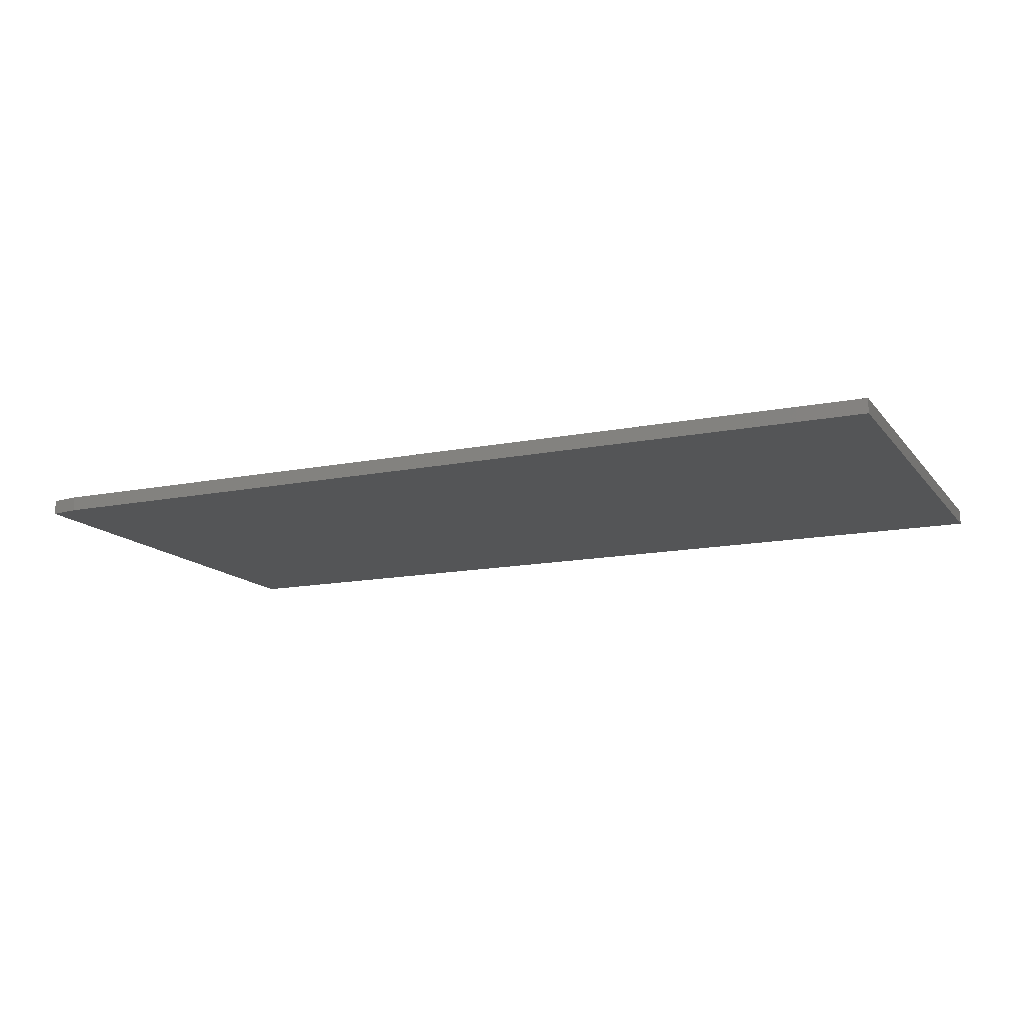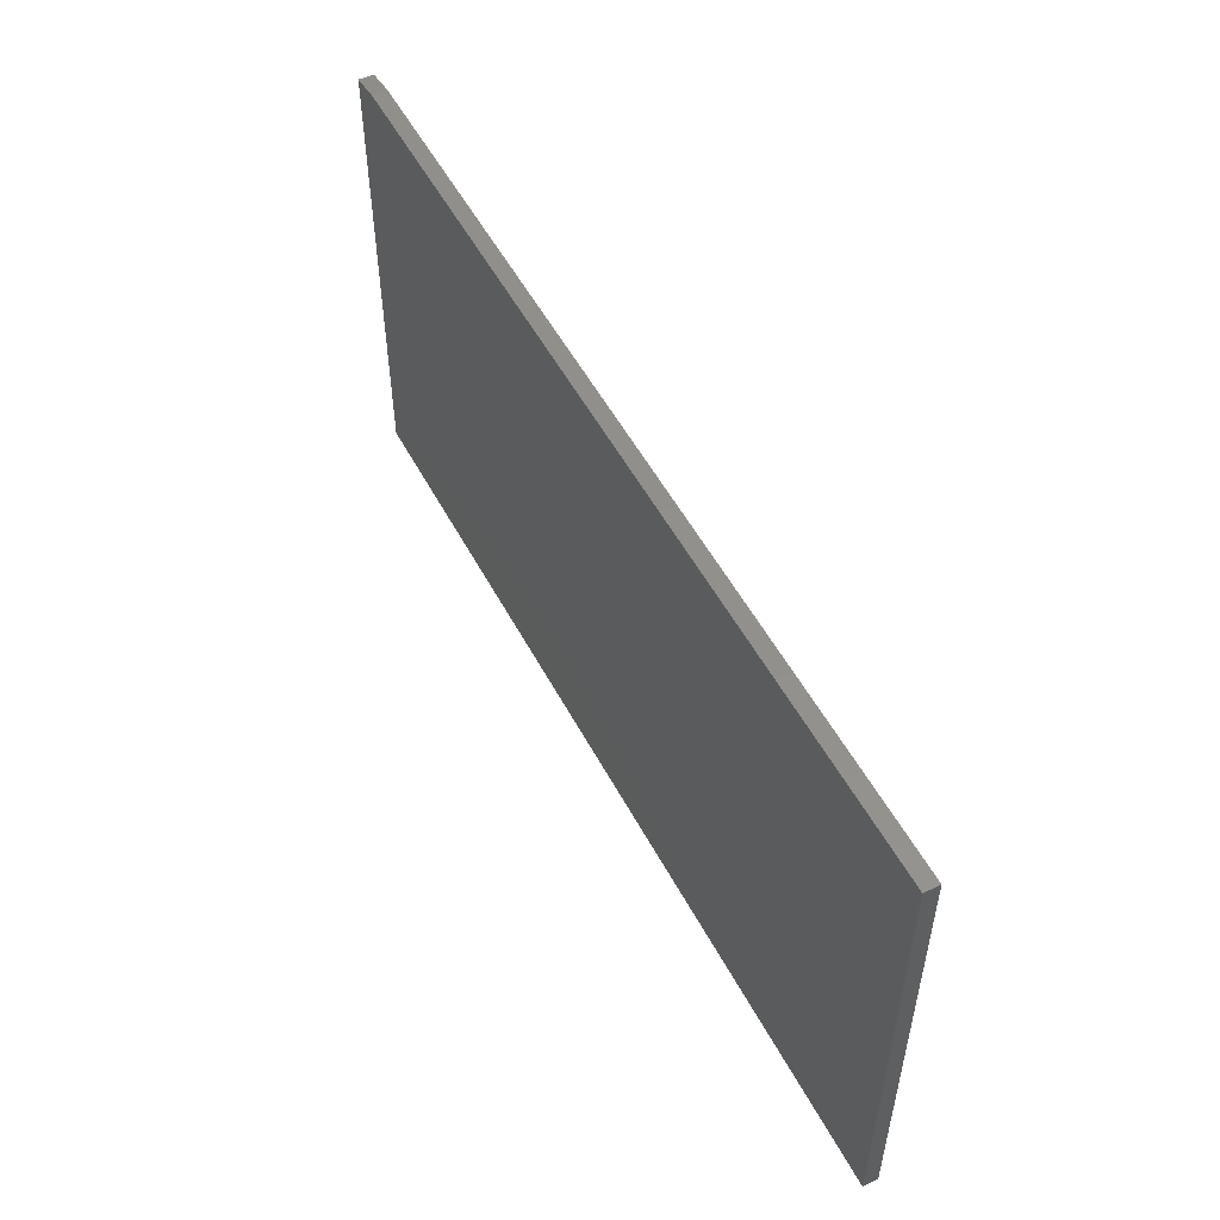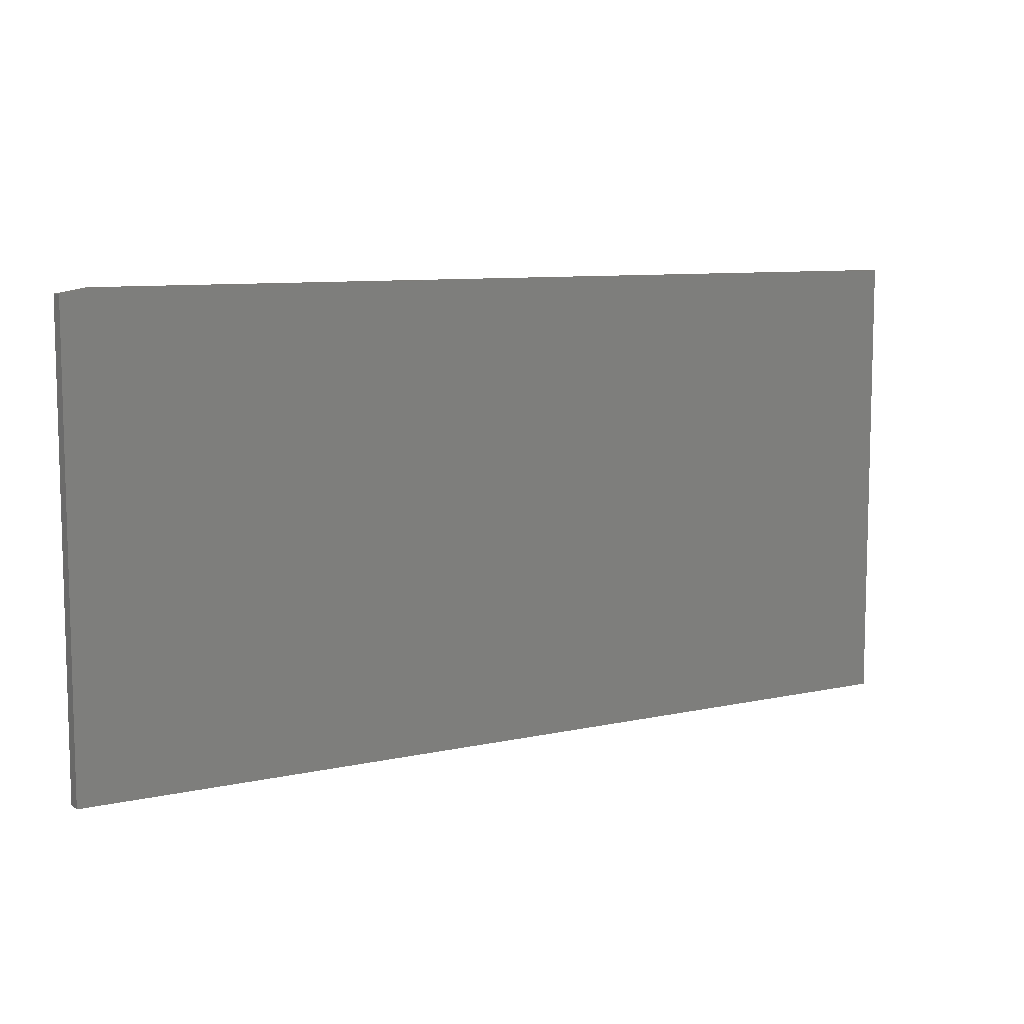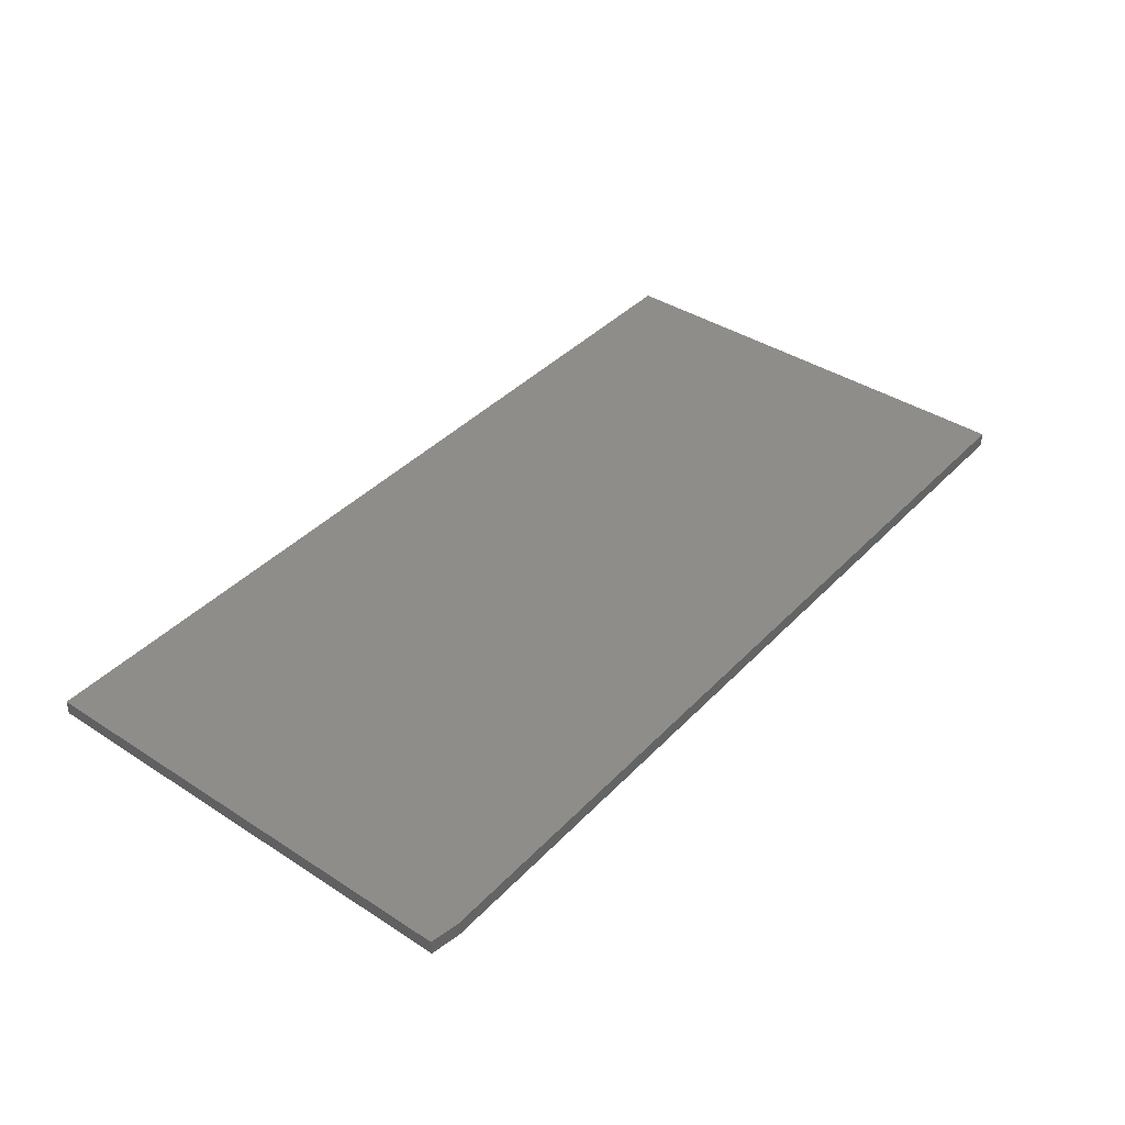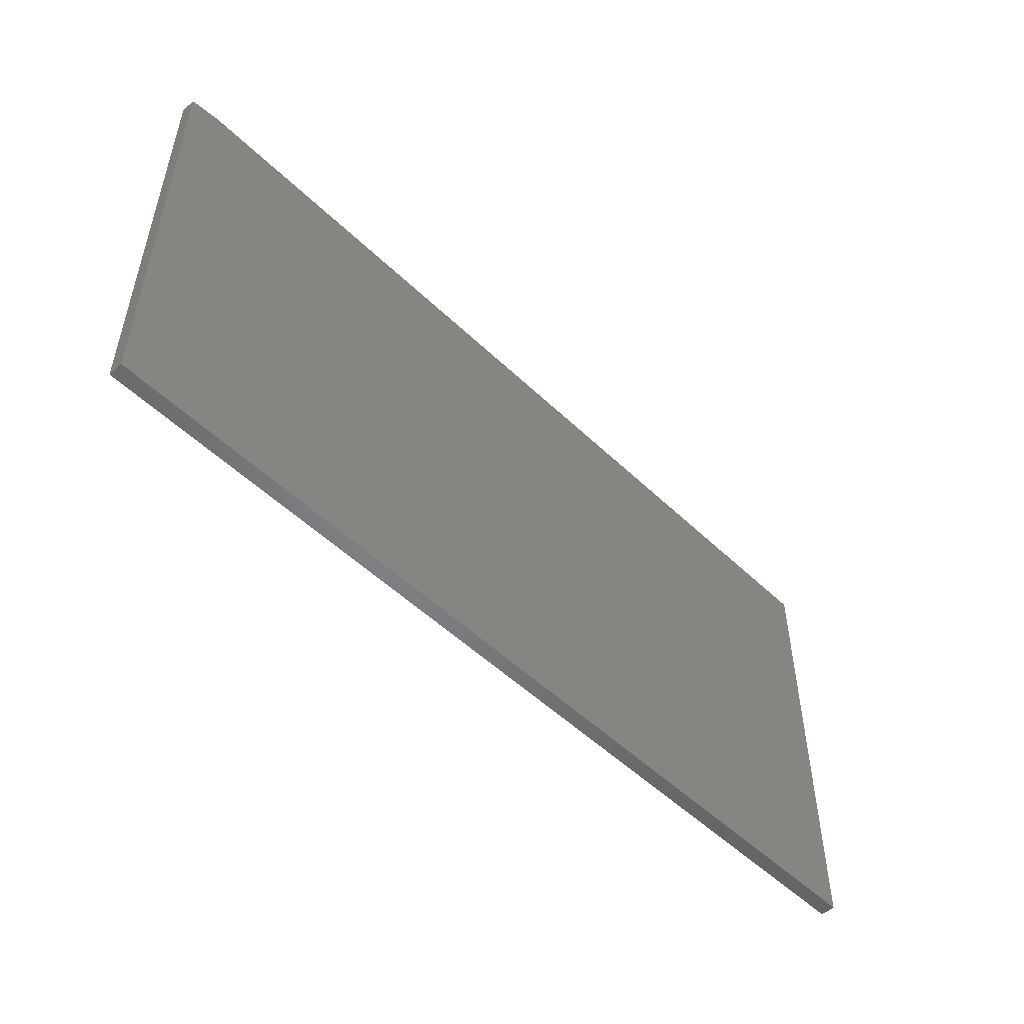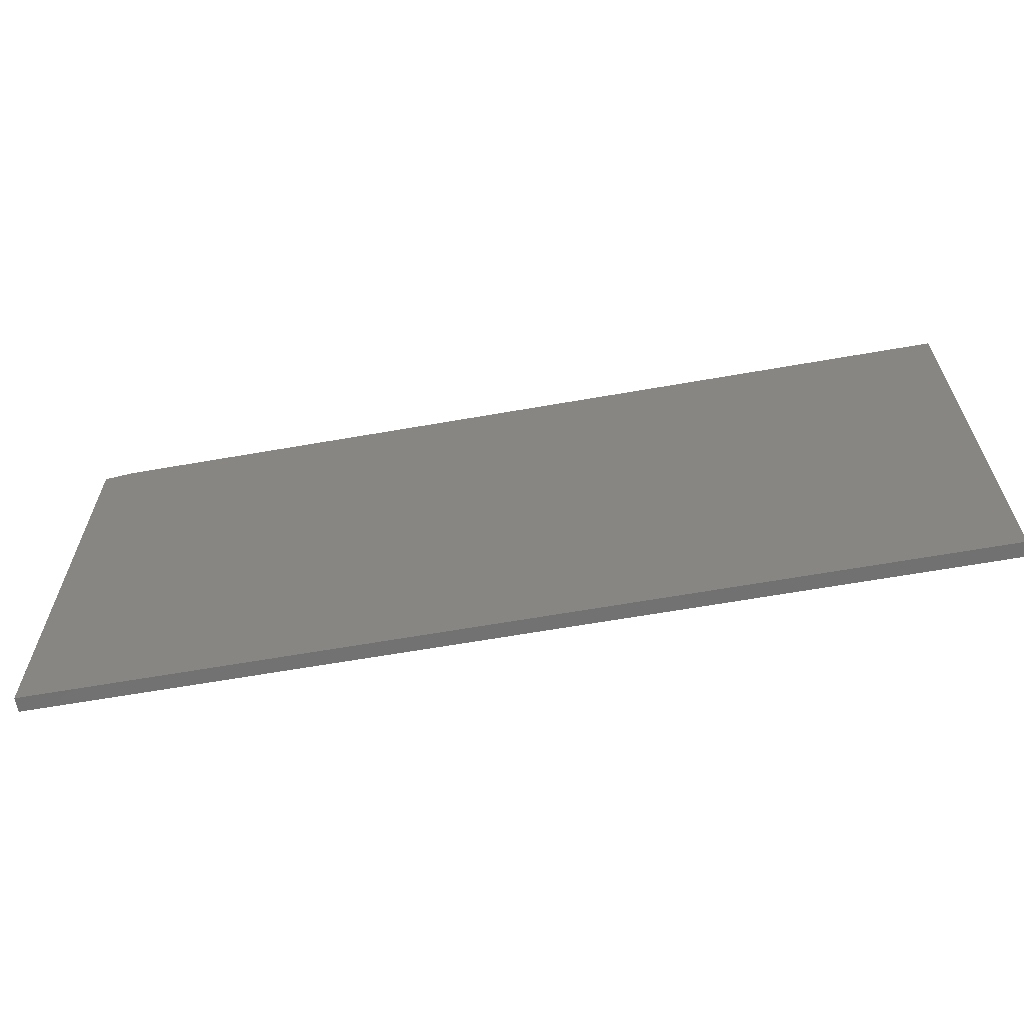
<metadata>
{"format":"stl","ext":"stl","renderer":"f3d","projection":"perspective","resolution":1024,"background":"white","views":[{"elev":-14.1,"azim":-156.0,"up":"+Z"},{"elev":52.6,"azim":-117.4,"up":"+Y"},{"elev":8.8,"azim":149.0,"up":"+Y"},{"elev":39.8,"azim":128.6,"up":"+Z"},{"elev":-51.6,"azim":134.0,"up":"+Y"},{"elev":-63.3,"azim":-169.9,"up":"+Y"}]}
</metadata>
<code>
# stl→obj: 10 verts, 16 faces
v -0.7109 -0.3672 0.02344
v 0.75 -0.3672 0.02344
v -0.7109 0.371 0.02344
v 0.75 0.3632 0.02344
v 0.7031 0.371 0.02344
v 0.7031 0.371 0
v 0.75 0.3632 0
v -0.7109 0.371 0
v 0.75 -0.3672 0
v -0.7109 -0.3672 0
f 1 2 3
f 3 2 4
f 3 4 5
f 6 7 8
f 8 7 9
f 8 9 10
f 5 6 3
f 3 6 8
f 2 9 4
f 4 9 7
f 5 4 6
f 6 4 7
f 3 8 1
f 1 8 10
f 1 10 2
f 2 10 9

</code>
